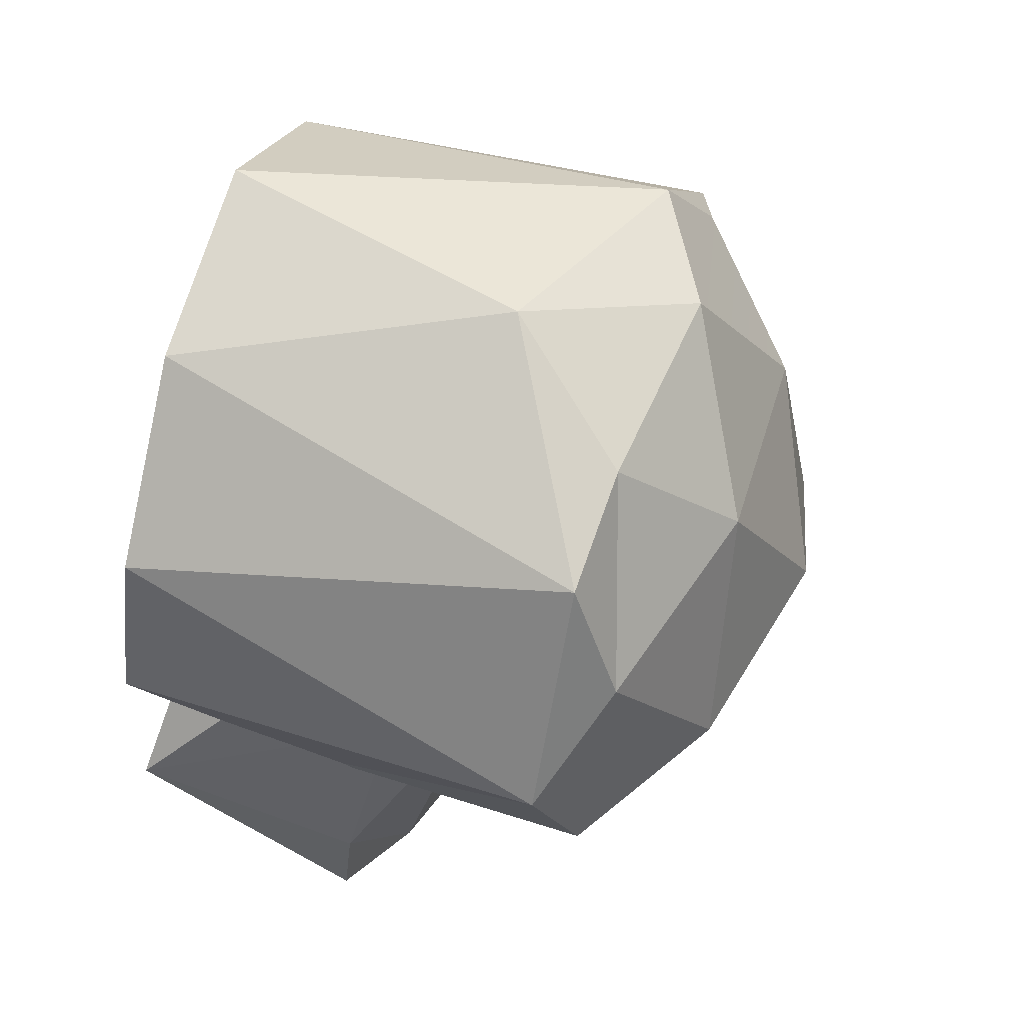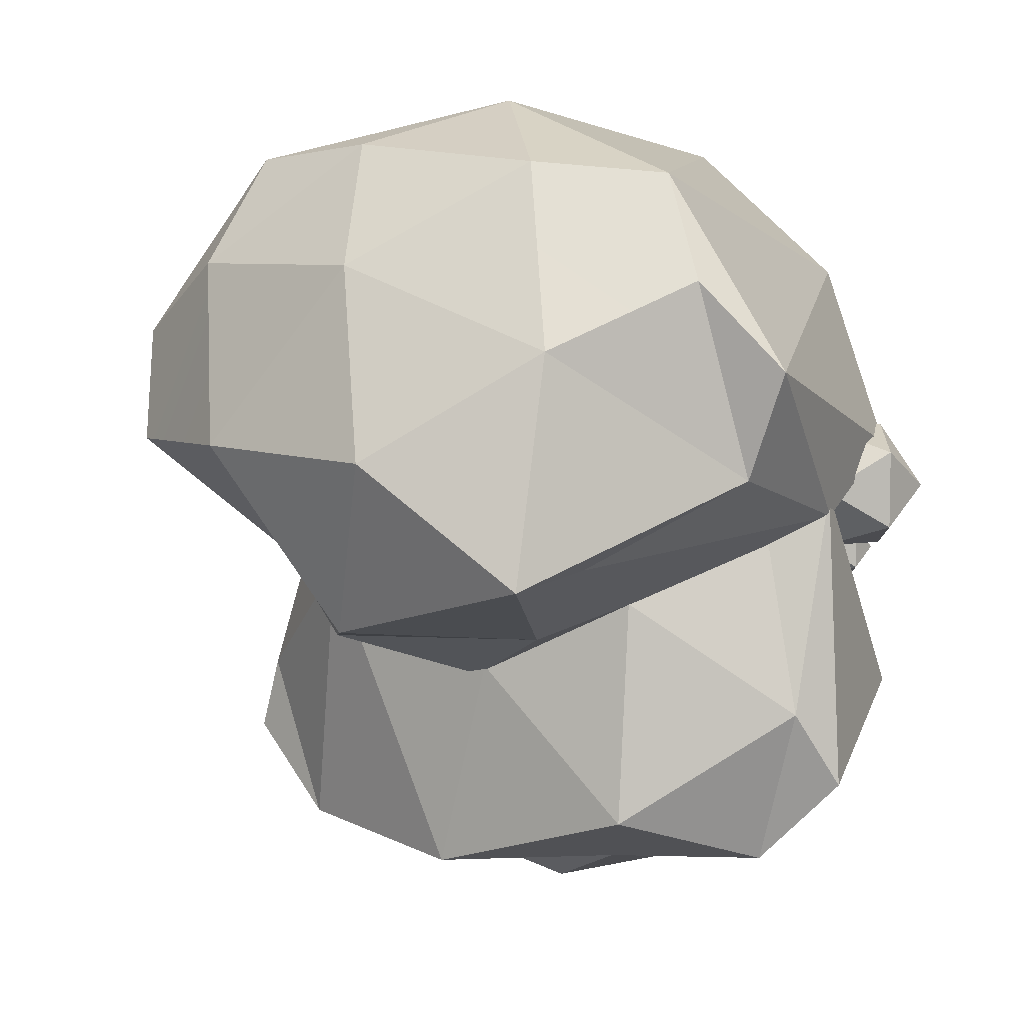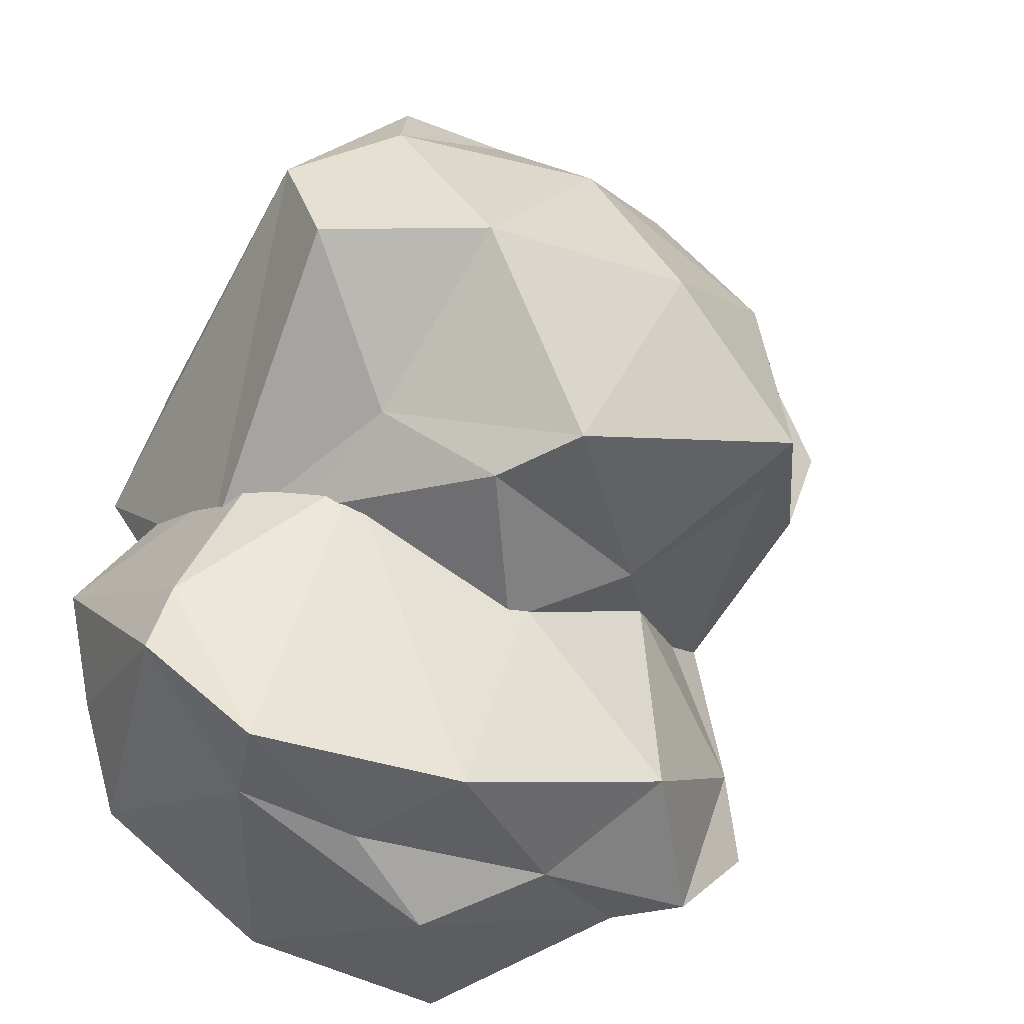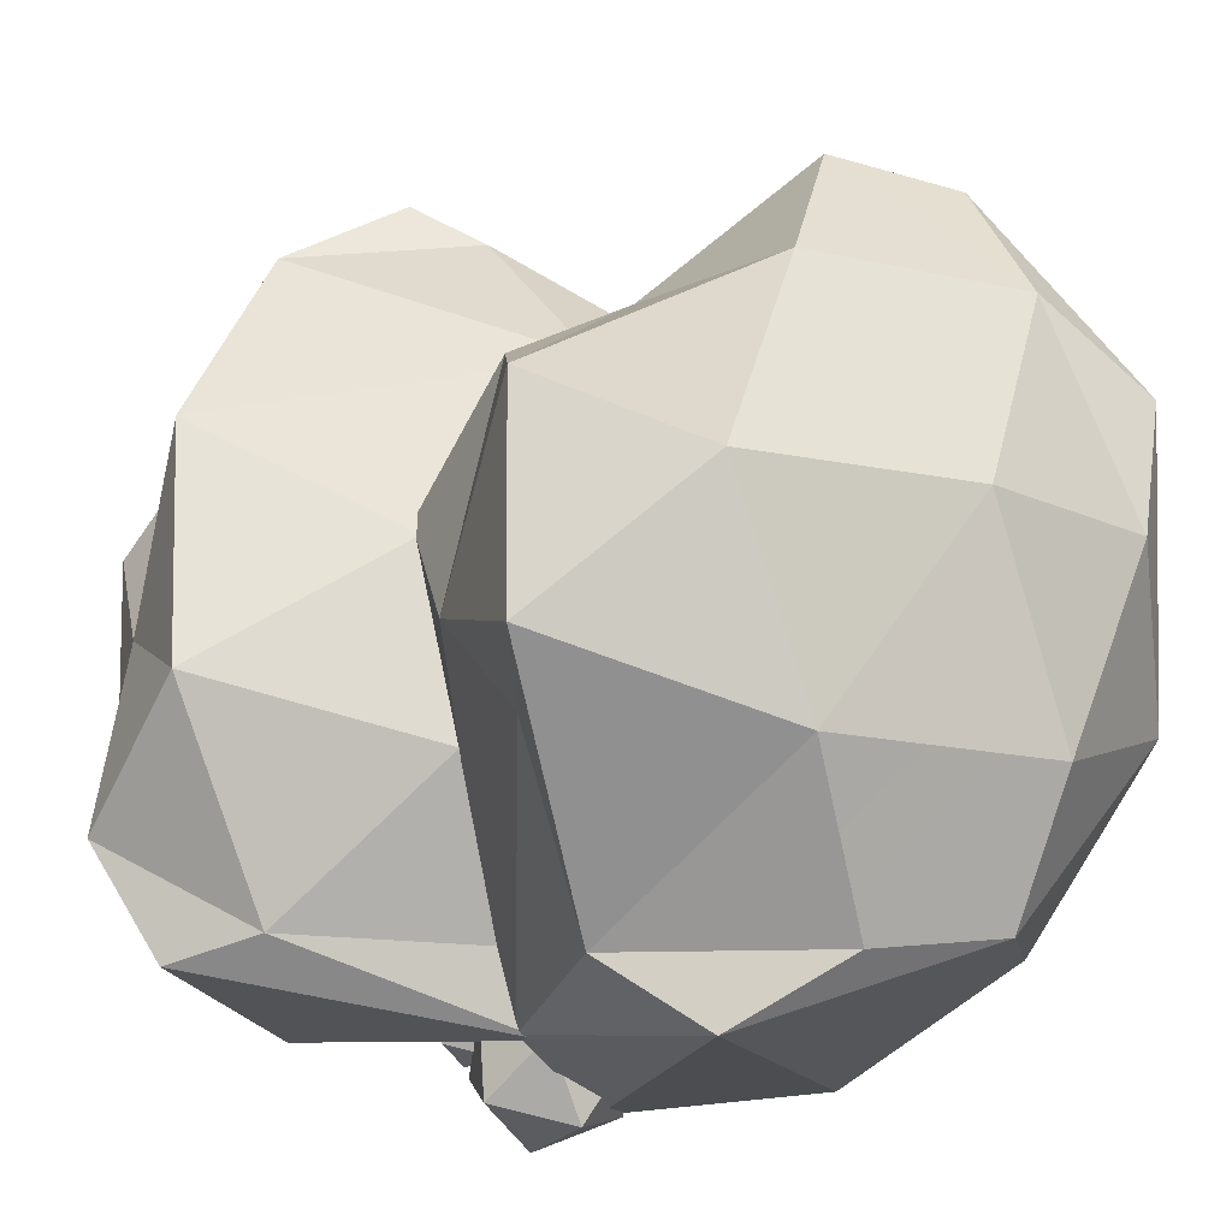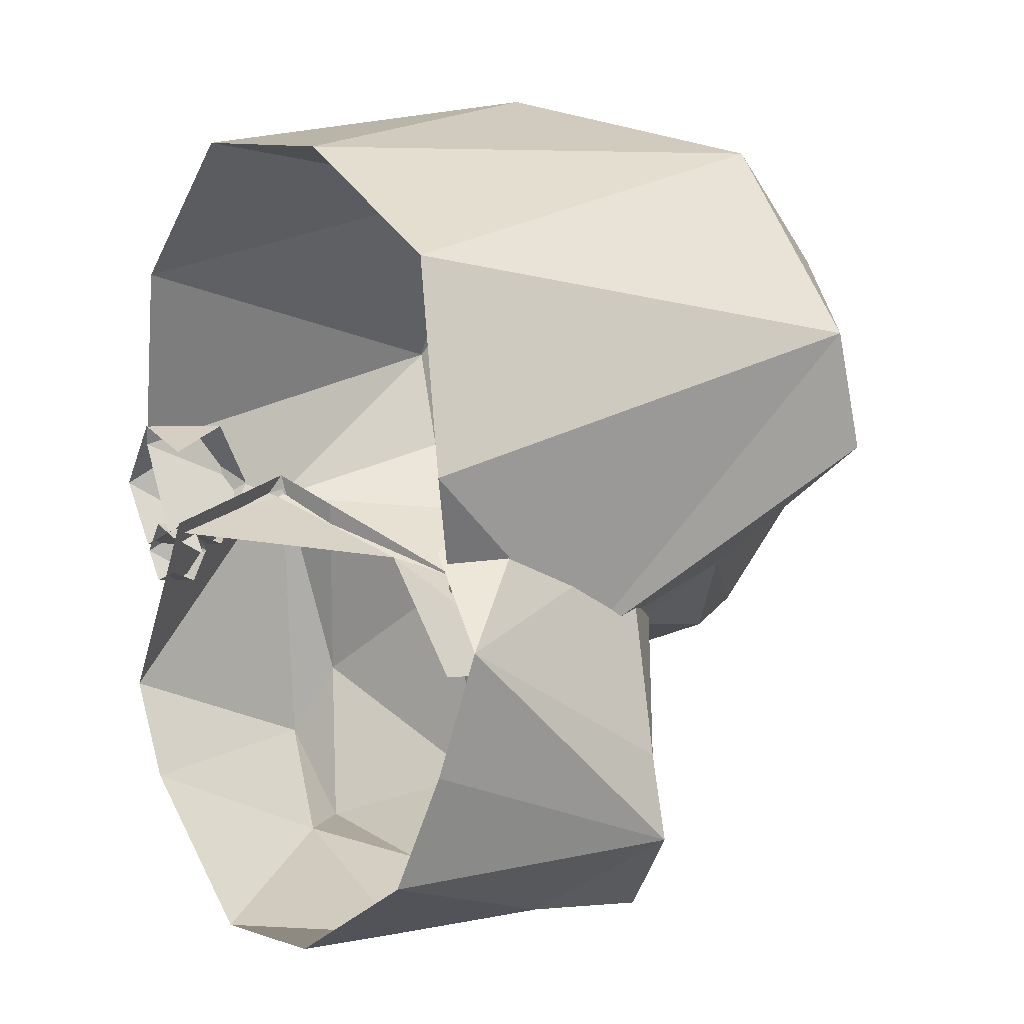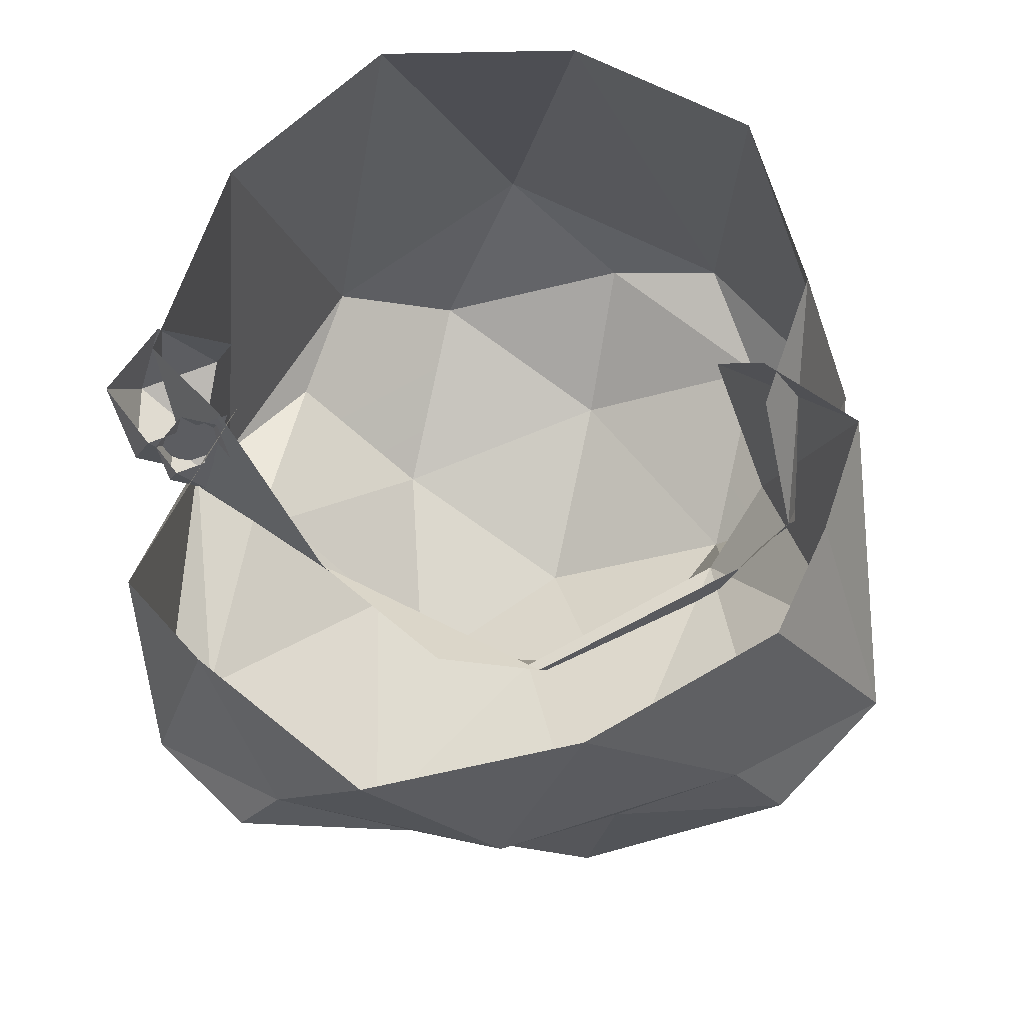
<metadata>
{"format":"obj","ext":"obj","renderer":"f3d","projection":"perspective","resolution":1024,"background":"white","views":[{"elev":65.1,"azim":107.8,"up":"+Z"},{"elev":6.5,"azim":-153.3,"up":"+Z"},{"elev":-39.5,"azim":146.5,"up":"+Z"},{"elev":65.7,"azim":-75.7,"up":"+Y"},{"elev":4.7,"azim":55.8,"up":"+Z"},{"elev":-28.2,"azim":8.3,"up":"+Z"}]}
</metadata>
<code>
o Icosphere_Icosphere.004
v 0.1264 -0.09993 -0.1414
v 0.02786 -0.09993 -0.1094
v -0.03305 -0.09993 -0.1932
v 0.02786 -0.09993 -0.2771
v 0.1264 -0.09993 -0.245
v 0.08234 -0.01178 -0.1094
v -0.01621 -0.01178 -0.1414
v -0.01621 -0.01178 -0.245
v 0.08234 -0.01178 -0.2771
v 0.1433 -0.01178 -0.1932
v 0.0551 0.0427 -0.1932
v 0.15 -0.09273 0.109
v -0.05731 -0.09273 0.1764
v -0.1855 -0.09273 0
v -0.05731 -0.09273 -0.1764
v 0.15 -0.09273 -0.109
v 0.05731 0.09273 0.1764
v -0.15 0.09273 0.109
v -0.15 0.09273 -0.109
v 0.05731 0.09273 -0.1764
v 0 0.2073 -0
v 1.549 -0.1328 0.647
v 0.549 -0.1768 0.9719
v -0.06904 -0.08618 0.1212
v 0.6049 0.5448 -0.5491
v 1.549 -0.05196 -0.168
v 1.074 1 0.9769
v 0.08745 0.9858 0.6128
v 0.3158 1.191 -0.1277
v 1.126 1.065 -0.3746
v 1.721 1.119 0.1569
v 0.8119 1.493 0.1525
v 1.088 -0.1647 0.9303
v 1.676 -0.1647 0.1212
v 0.1372 -0.1647 0.6212
v 0.1372 -0.1202 -0.1215
v 1.771 1.009 0.4579
v 1.582 0.3327 -0.3176
v 0.7968 0.6582 1.106
v 1.39 0.9897 0.9399
v -0.1275 0.9166 0.3797
v 0.2171 0.8818 0.8916
v 0.2651 0.5694 -0.2271
v -0.0588 0.3502 -0.05359
v 1.438 0.5958 -0.3065
v 0.8611 0.7267 -0.5184
v 1.493 1.135 0.6534
v 0.533 1.056 0.9214
v -0.02459 0.9043 0.09316
v 0.5829 0.9149 -0.3698
v 1.388 0.9145 -0.1669
v 0.9587 1.296 0.6511
v 1.339 1.366 0.1691
v 0.3789 1.287 0.4371
v 0.3975 1.414 -0.1635
v 0.9935 1.277 -0.3271
v 1.549 -0.08619 -0.06988
v -0.06904 -0.1217 -0.5956
v 0.549 -0.1422 -1.197
v 1.549 -0.2043 -0.8849
v 0.1018 0.4424 -0.06988
v 0.1018 0.4559 -1.032
v 1.102 0.3656 -1.097
v 1.72 0.4424 -0.5956
v 0.8254 0.7574 -0.487
v 1.676 -0.1647 -0.5956
v 0.1831 -0.1068 -0.09561
v 0.1372 -0.1558 -0.8383
v 1.088 -0.2061 -1.135
v 1.776 -0.1283 -0.2866
v 1.776 0.4379 -0.8009
v 1.413 0.361 0.2134
v -0.05864 0.361 0.01297
v 0.2376 0.299 -1.034
v -0.1257 0.4379 -0.8009
v 1.413 0.299 -1.034
v 0.8254 0.2459 -1.218
v 1.514 0.5209 -0.09561
v -0.02527 0.5209 -0.5956
v 0.5625 0.4526 -1.079
v 1.514 0.5384 -1.029
v 1.351 0.7087 -0.2421
v 0.4001 0.7087 -0.2866
v 0.4001 0.7718 -0.8974
v 0.9878 0.7188 -1.081
f 2 1 6
f 3 2 7
f 4 3 8
f 5 4 9
f 1 10 6
f 2 6 7
f 3 7 8
f 4 8 9
f 7 6 11
f 8 7 11
f 9 8 11
f 13 12 17
f 14 13 18
f 15 14 19
f 16 15 20
f 13 17 18
f 14 18 19
f 15 19 20
f 18 17 21
f 19 18 21
f 20 19 21
f 22 34 37
f 23 33 39
f 24 35 41
f 22 37 40
f 23 39 42
f 24 41 44
f 25 43 46
f 27 47 52
f 28 48 54
f 29 49 55
f 30 50 56
f 31 51 53
f 53 56 32
f 53 51 56
f 51 30 56
f 56 55 32
f 56 50 55
f 50 29 55
f 55 54 32
f 55 49 54
f 49 28 54
f 54 52 32
f 54 48 52
f 48 27 52
f 52 53 32
f 52 47 53
f 47 31 53
f 38 51 31
f 38 45 51
f 45 30 51
f 46 50 30
f 46 43 50
f 43 29 50
f 44 49 29
f 44 41 49
f 41 28 49
f 42 48 28
f 42 39 48
f 39 27 48
f 40 47 27
f 40 37 47
f 37 31 47
f 45 46 30
f 43 44 29
f 43 36 44
f 36 24 44
f 41 42 28
f 41 35 42
f 35 23 42
f 39 40 27
f 39 33 40
f 33 22 40
f 37 38 31
f 37 34 38
f 34 26 38
f 58 67 73
f 59 68 74
f 60 69 76
f 57 70 72
f 58 73 75
f 59 74 77
f 60 76 71
f 62 79 84
f 63 80 85
f 64 81 82
f 82 85 65
f 82 81 85
f 81 63 85
f 85 84 65
f 85 80 84
f 80 62 84
f 84 83 65
f 84 79 83
f 79 61 83
f 78 64 82
f 71 81 64
f 71 76 81
f 76 63 81
f 77 80 63
f 77 74 80
f 74 62 80
f 75 79 62
f 75 73 79
f 73 61 79
f 72 70 78
f 70 64 78
f 76 77 63
f 76 69 77
f 69 59 77
f 74 75 62
f 74 68 75
f 68 58 75
f 70 71 64
f 70 66 71
f 66 60 71

</code>
